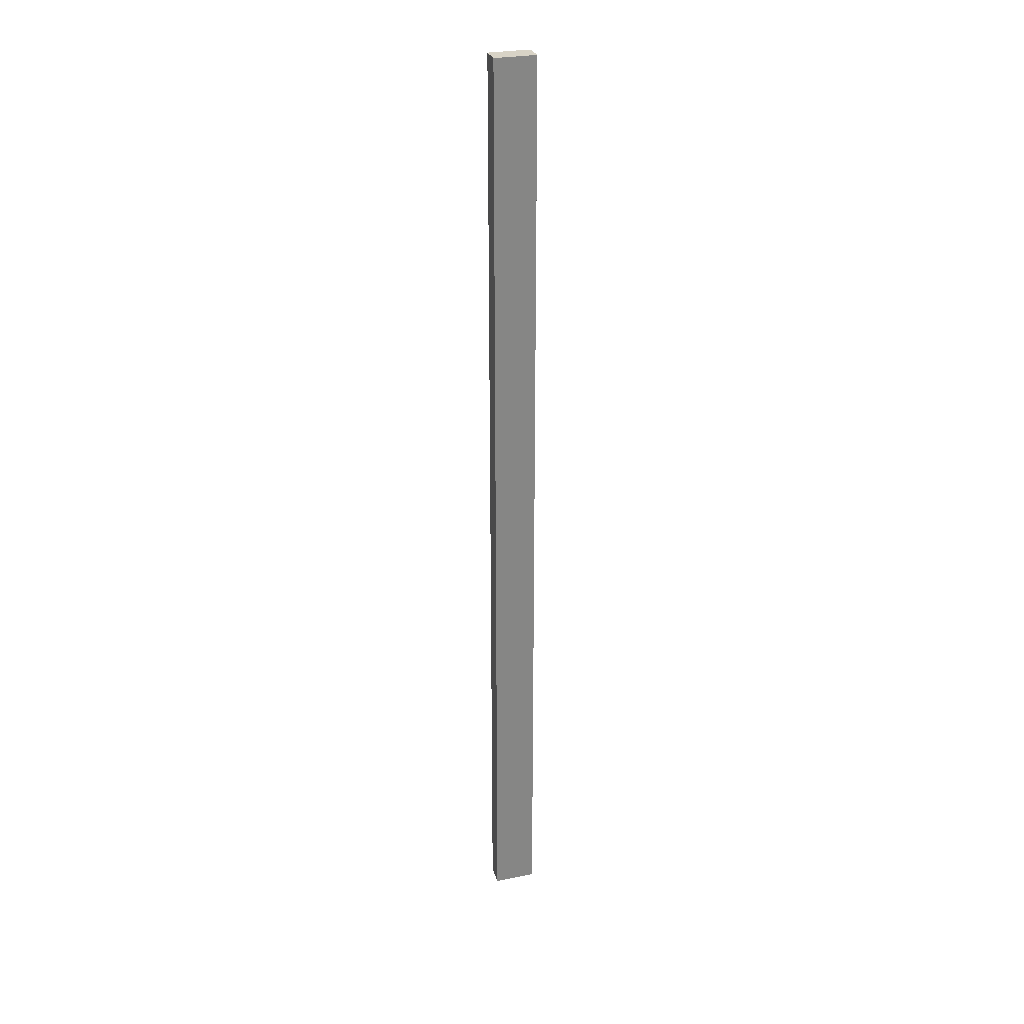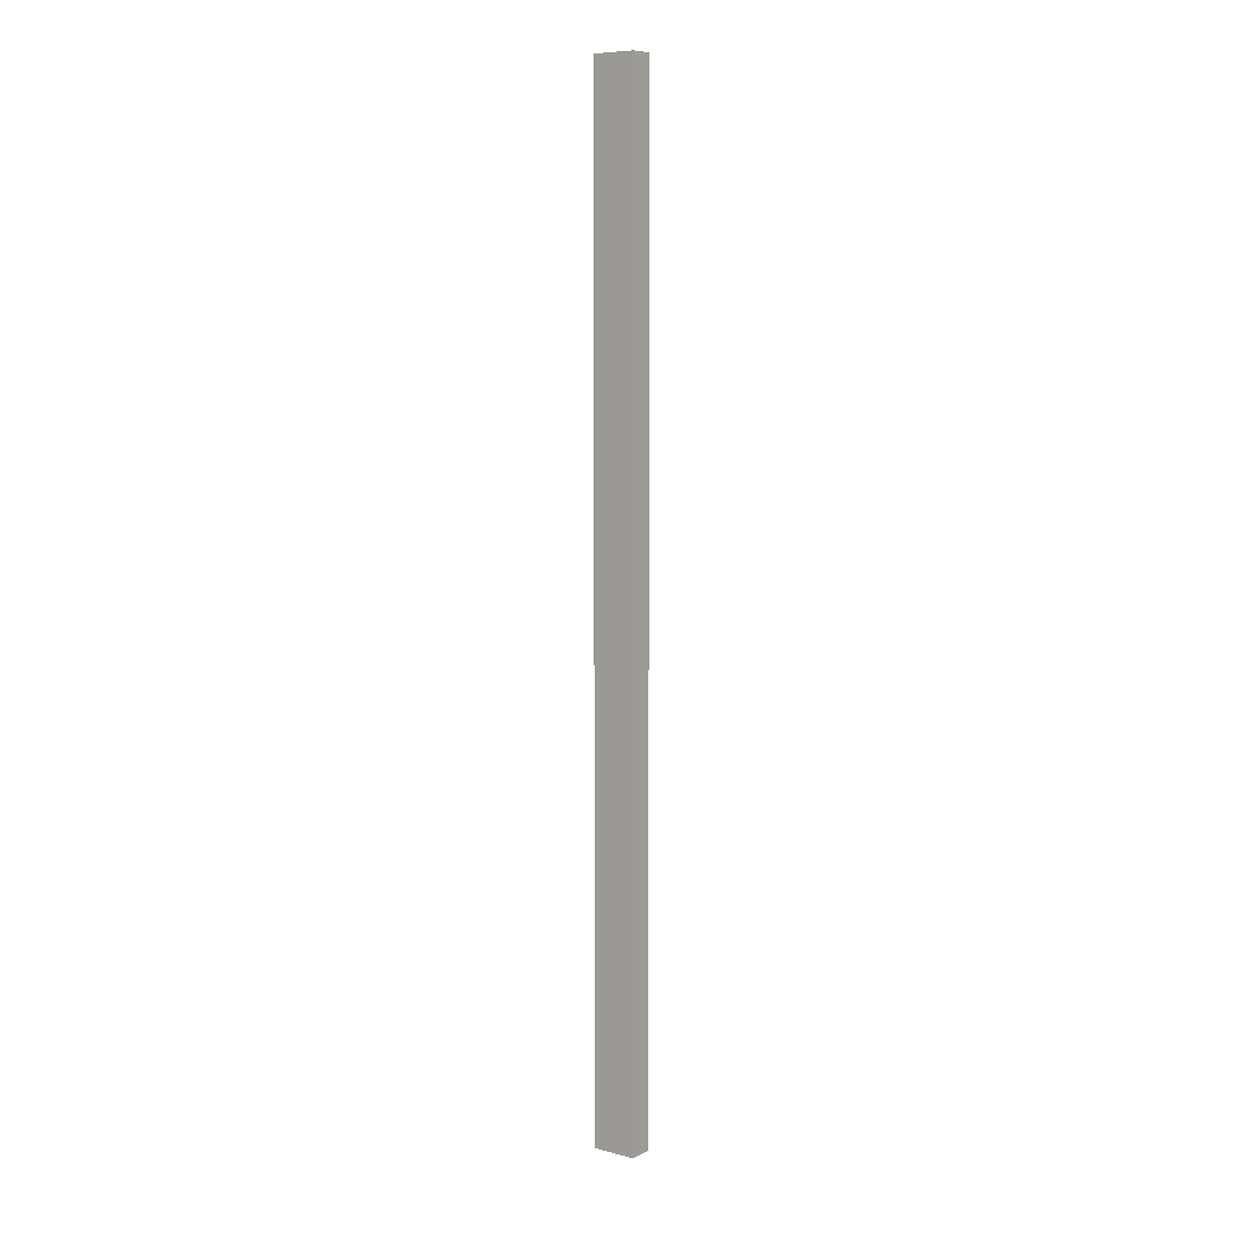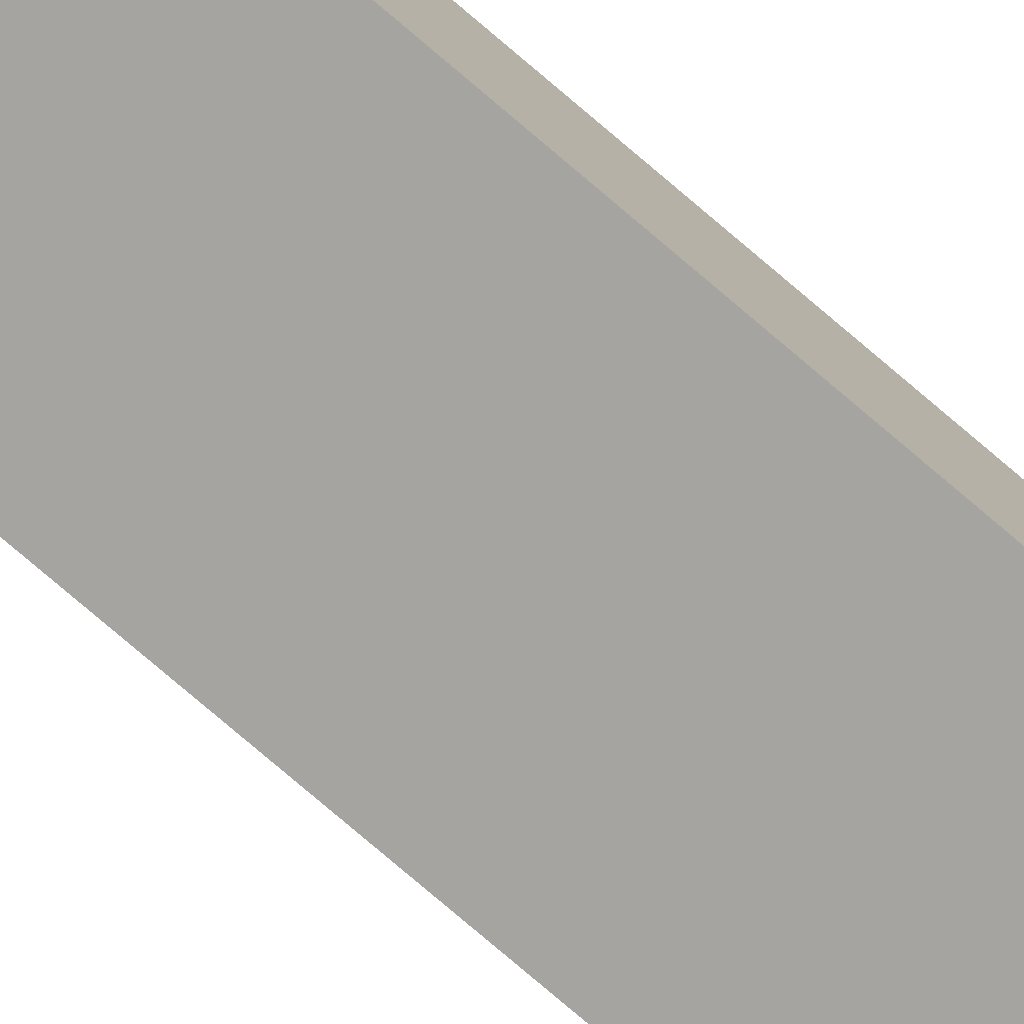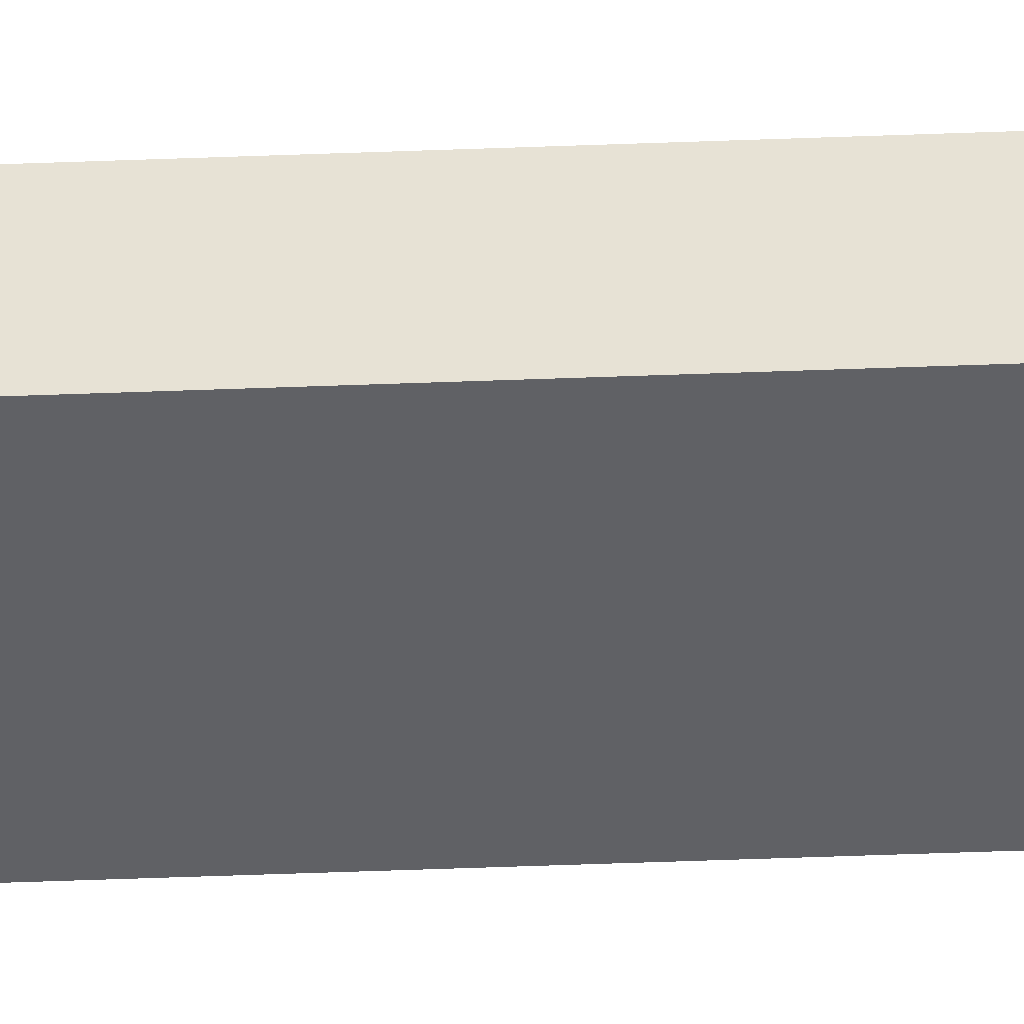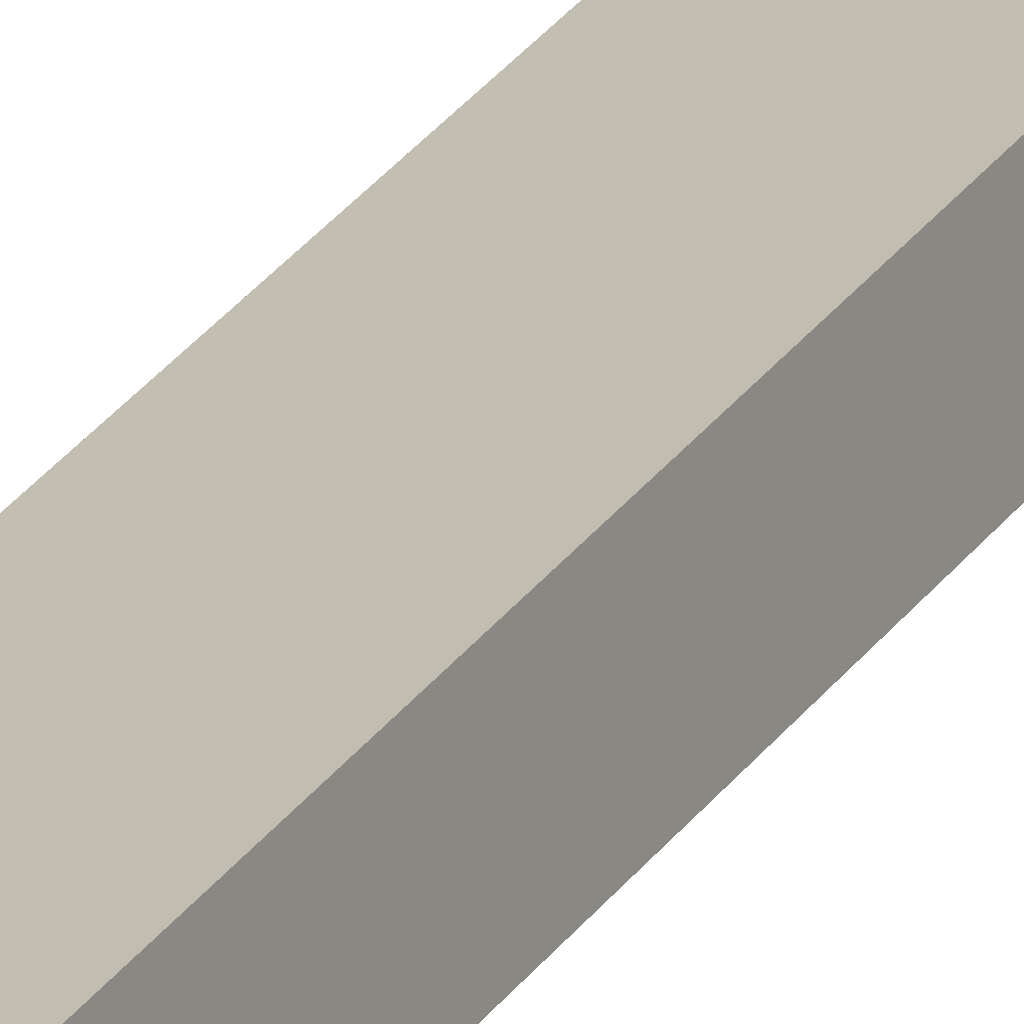
<metadata>
{"format":"obj","ext":"obj","renderer":"f3d","projection":"perspective","resolution":1024,"background":"white","views":[{"elev":27.8,"azim":-26.0,"up":"+Y"},{"elev":8.2,"azim":-153.5,"up":"+Y"},{"elev":-66.4,"azim":47.7,"up":"+Z"},{"elev":-39.3,"azim":92.9,"up":"+Z"},{"elev":22.0,"azim":22.2,"up":"+Z"}]}
</metadata>
<code>
v  0.835 17.65 -0.285
v  0.13 17.65 0.02
v  0.772 17.65 0.12
v  0.198 17.65 -0.383
v  0 17.65 1.081e-15
v  0.077 17.65 -0.402
v  0 0 0
v  0.772 -7.348e-18 0.12
v  0.13 -1.225e-18 0.02
v  0.835 1.745e-17 -0.285
v  0.077 2.462e-17 -0.402
v  0.198 2.345e-17 -0.383
g defaultobject
f 1 2 3
f 2 1 4
f 2 4 5
f 5 4 6
f 7 2 5
f 2 7 3
f 3 7 8
f 8 7 9
f 8 1 3
f 1 8 10
f 10 4 1
f 4 10 6
f 6 10 11
f 11 10 12
f 11 5 6
f 5 11 7
f 9 10 8
f 10 9 7
f 10 7 12
f 12 7 11

</code>
